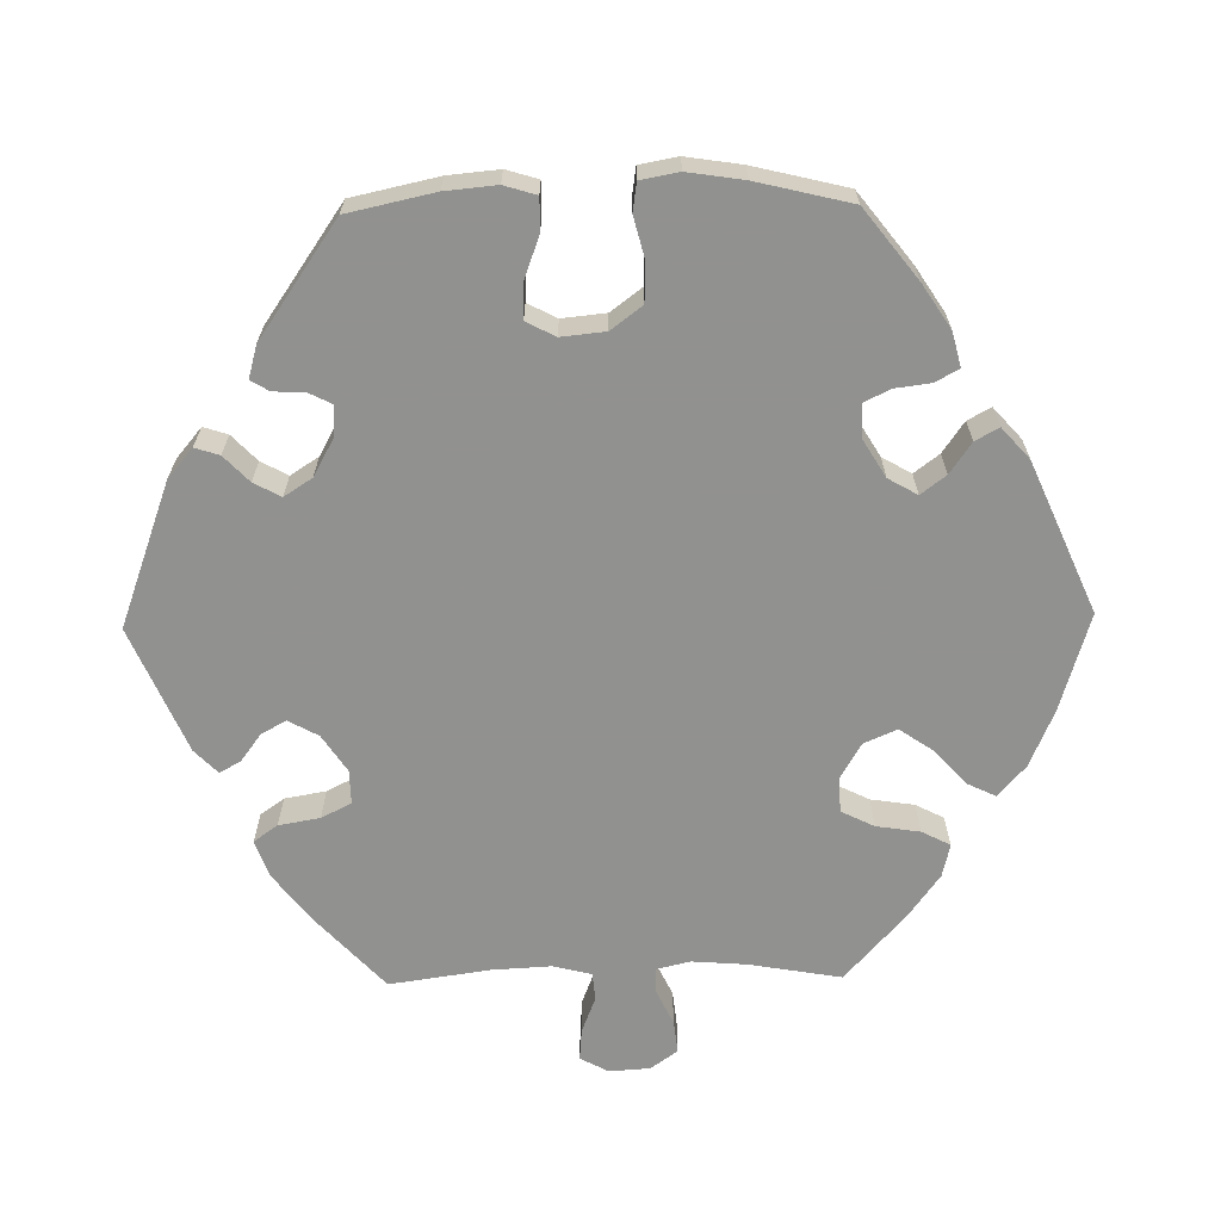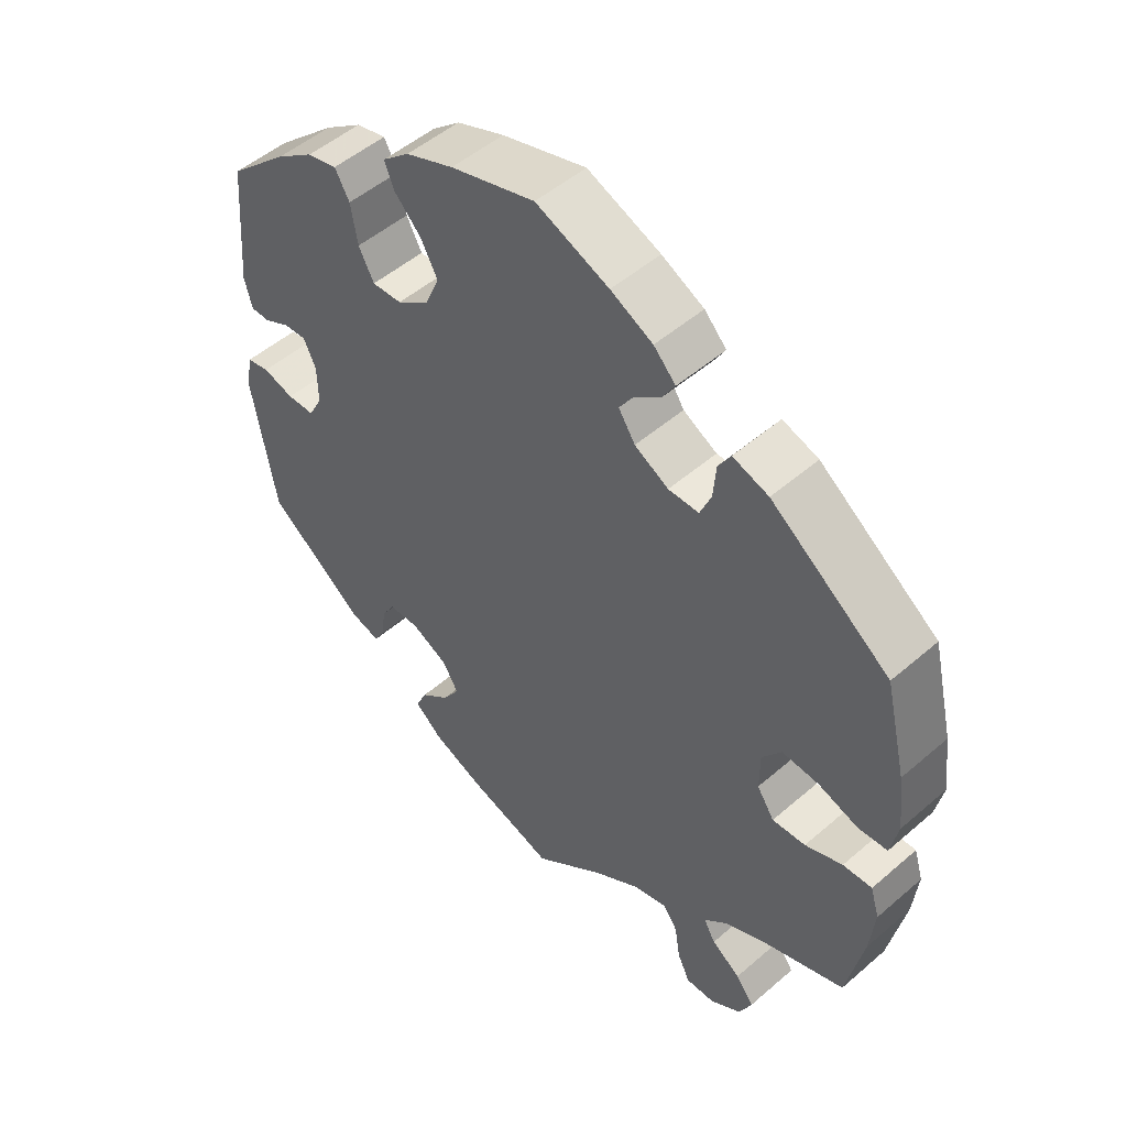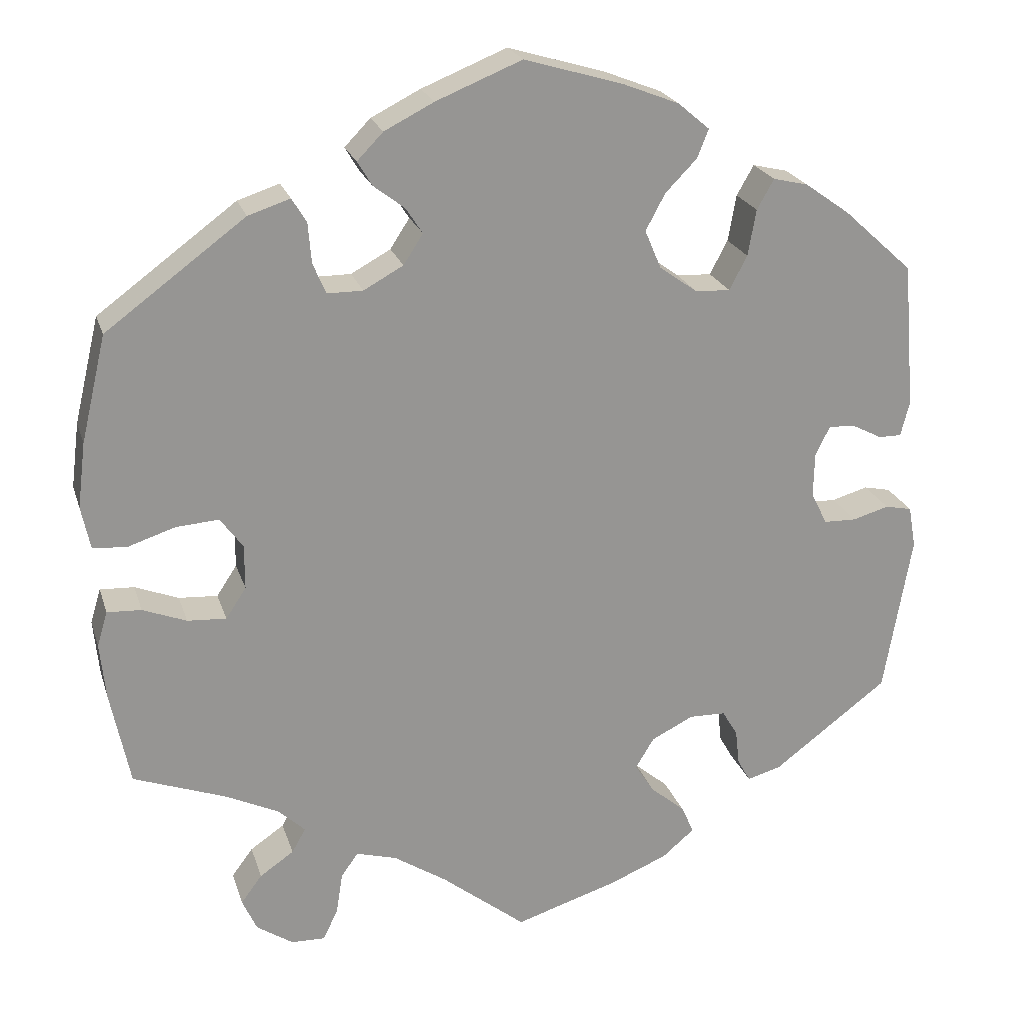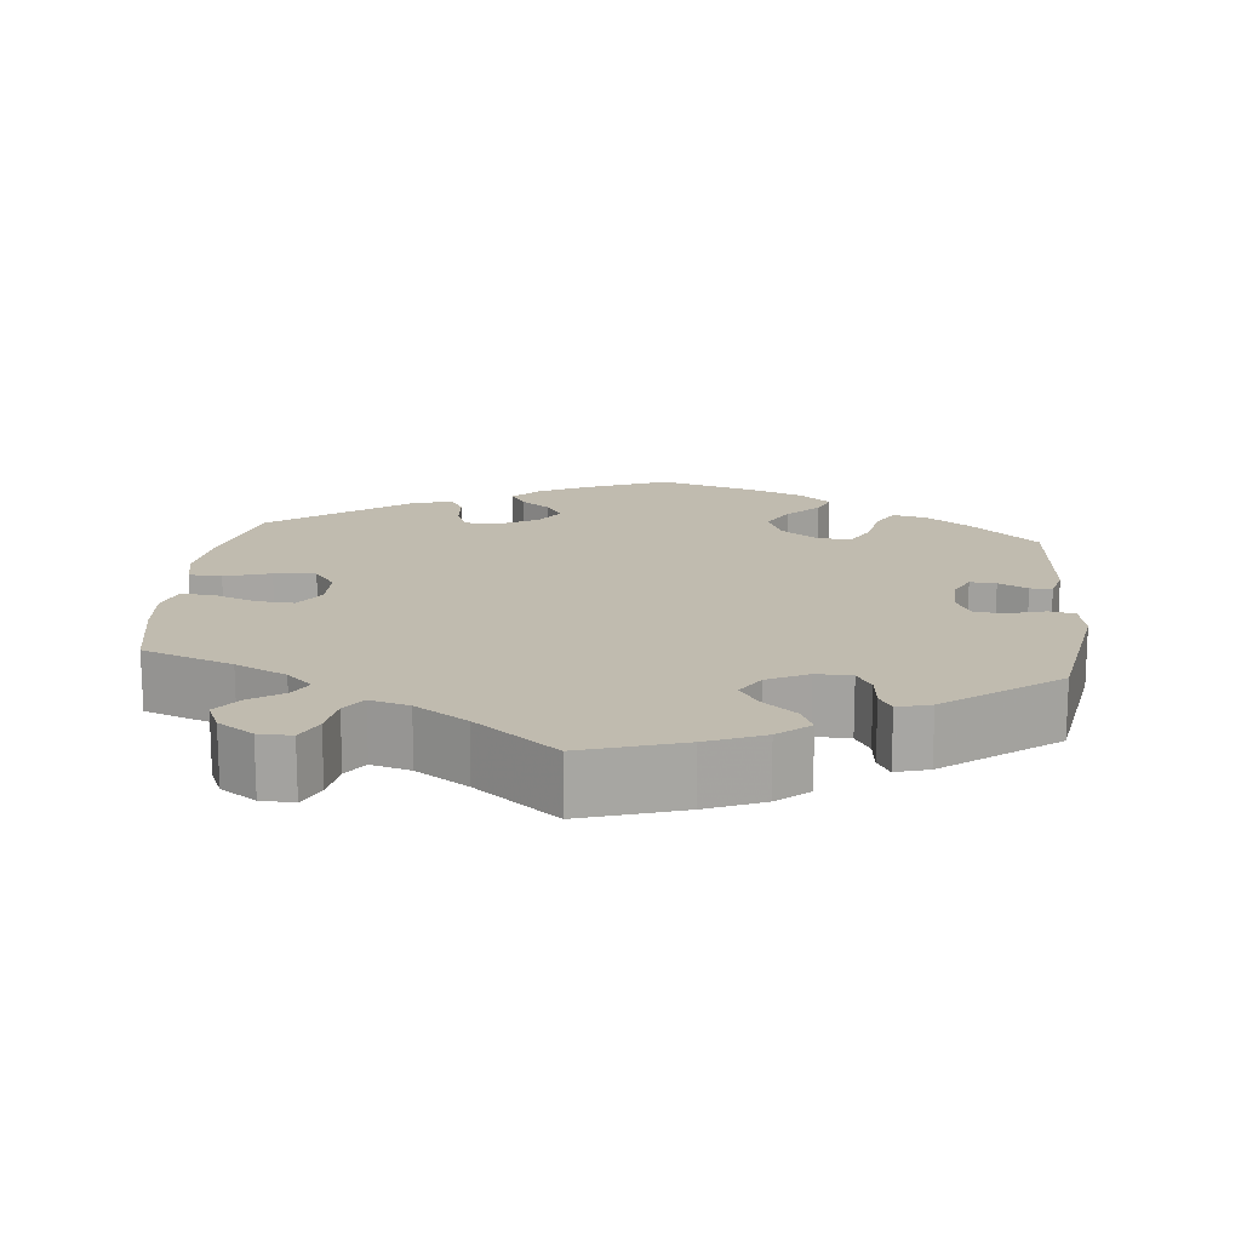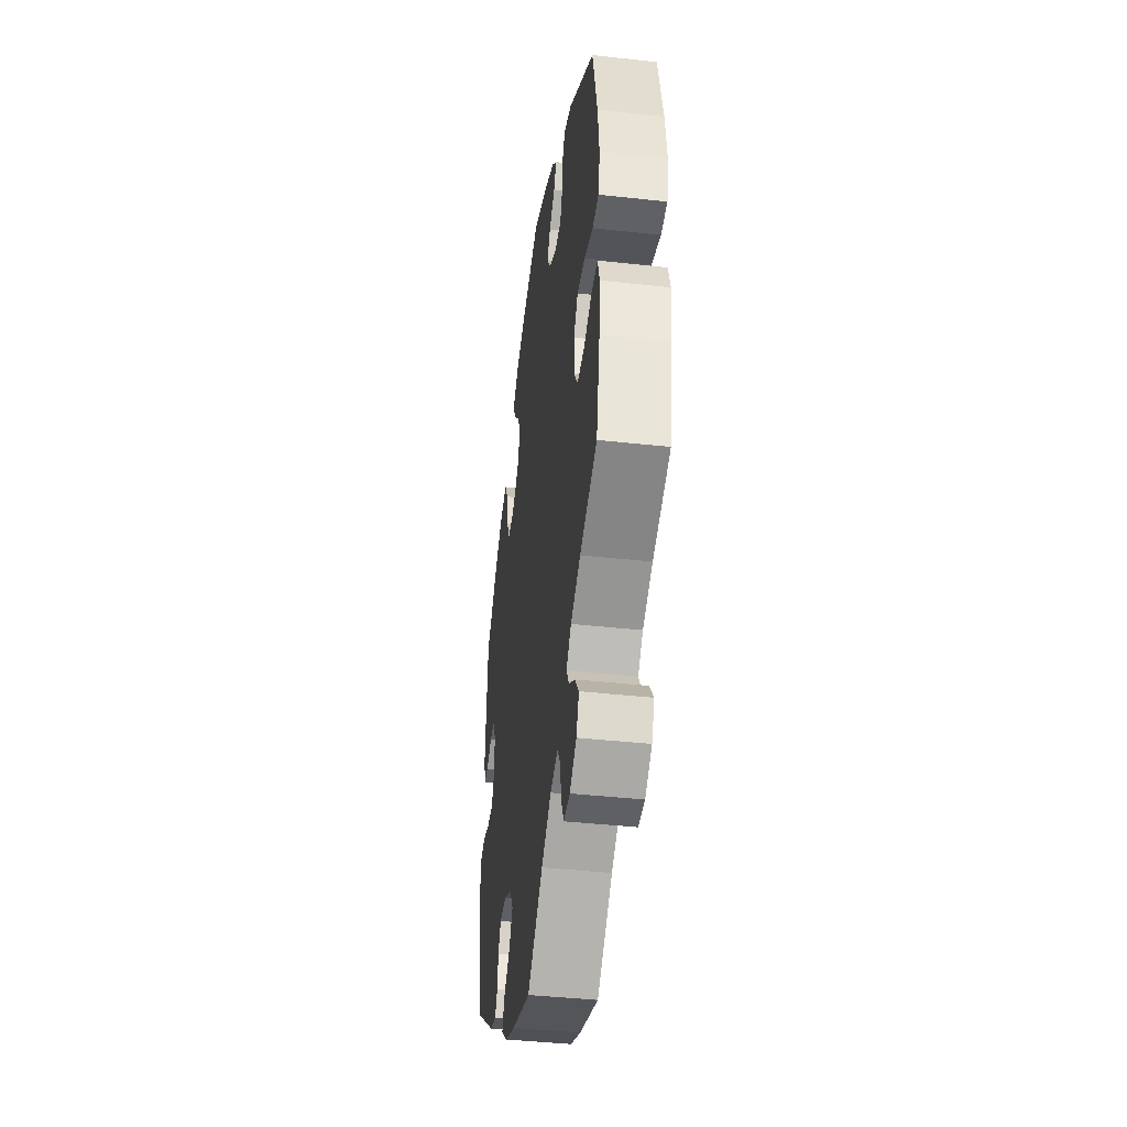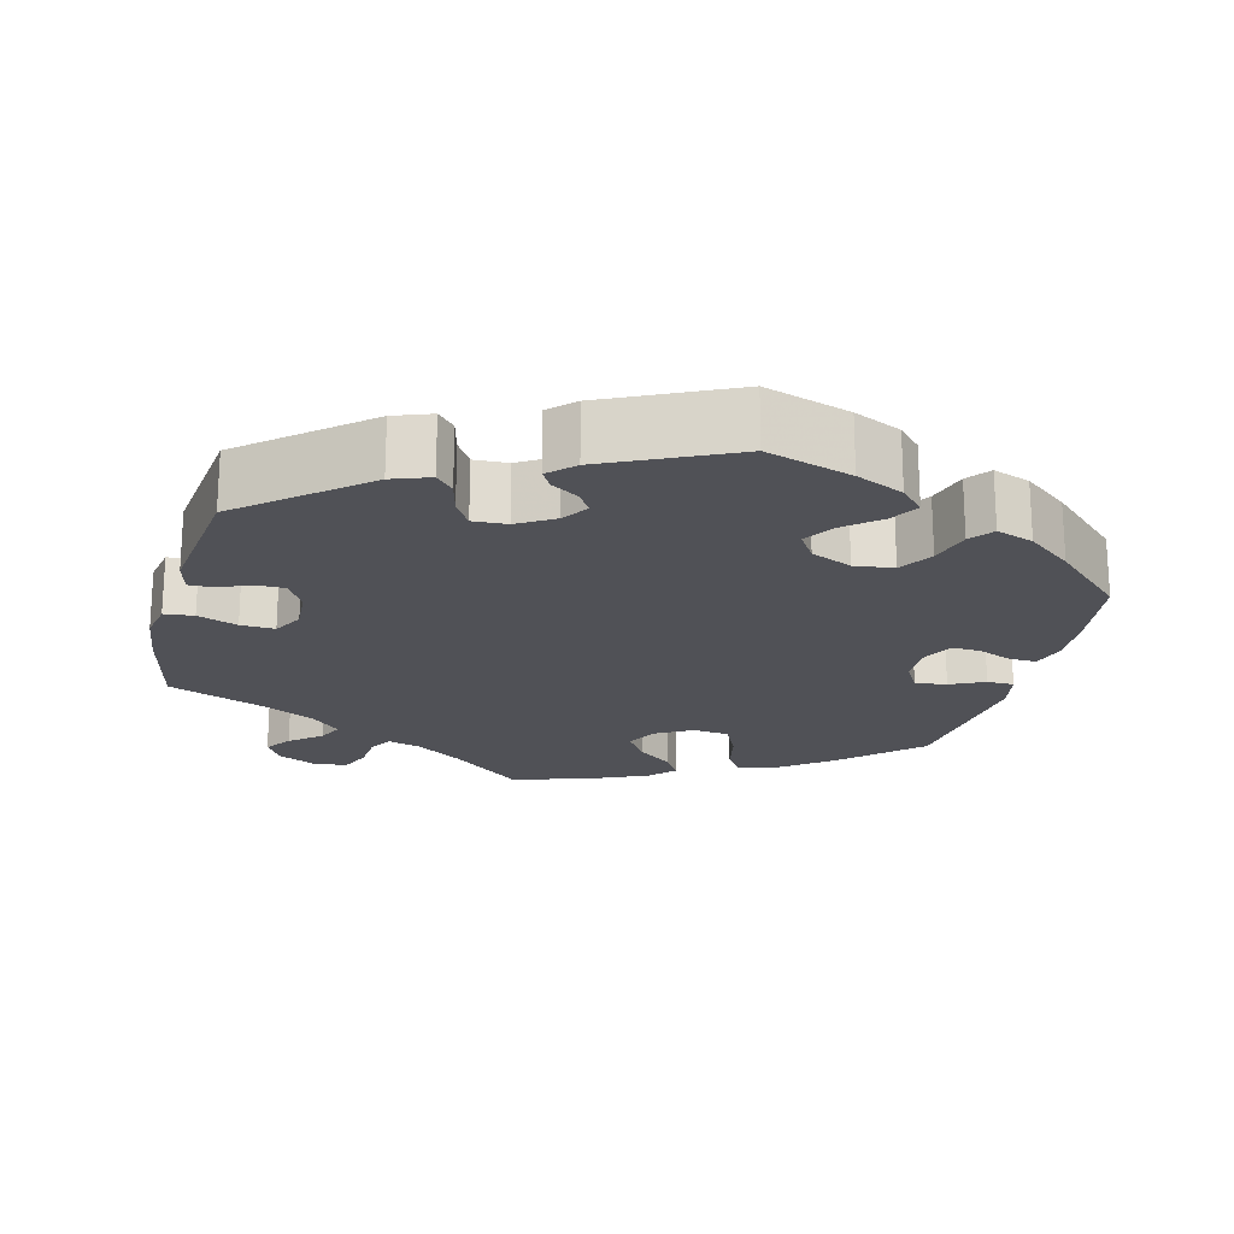
<metadata>
{"format":"obj","ext":"obj","renderer":"f3d","projection":"perspective","resolution":1024,"background":"white","views":[{"elev":-66.0,"azim":-29.0,"up":"+Y"},{"elev":50.5,"azim":46.6,"up":"+Z"},{"elev":22.3,"azim":164.5,"up":"+Z"},{"elev":16.1,"azim":-174.2,"up":"+Y"},{"elev":-41.7,"azim":82.4,"up":"+Z"},{"elev":-20.3,"azim":-74.3,"up":"+Y"}]}
</metadata>
<code>
v -0.415 0.07 0.366
v -0.36 0.07 0.405
v -0.317 0.07 0.415
v -0.296 0.07 0.378
v -0.286 0.07 0.321
v -0.264 0.07 0.279
v -0.221 0.07 0.281
v -0.174 0.07 0.315
v -0.154 0.07 0.362
v -0.178 0.07 0.407
v -0.217 0.07 0.447
v -0.231 0.07 0.482
v -0.192 0.07 0.515
v -0.123 0.07 0.542
v -0.001 0.07 0.578
v 0.105 0.07 0.535
v 0.166 0.07 0.504
v 0.198 0.07 0.471
v 0.18 0.07 0.441
v 0.142 0.07 0.412
v 0.121 0.07 0.38
v 0.145 0.07 0.343
v 0.194 0.07 0.316
v 0.238 0.07 0.316
v 0.254 0.07 0.354
v 0.258 0.07 0.403
v 0.276 0.07 0.433
v 0.328 0.07 0.416
v 0.5 0.07 0.289
v 0.531 0.07 0.158
v 0.541 0.07 0.078
v 0.53 0.07 0.025
v 0.488 0.07 0.022
v 0.43 0.07 0.041
v 0.377 0.07 0.045
v 0.349 0.07 0.007
v 0.349 0.07 -0.048
v 0.374 0.07 -0.086
v 0.422 0.07 -0.083
v 0.476 0.07 -0.062
v 0.518 0.07 -0.06
v 0.531 0.07 -0.103
v 0.524 0.07 -0.172
v 0.5 0.07 -0.289
v 0.385 0.07 -0.331
v 0.32 0.07 -0.362
v 0.287 0.07 -0.393
v 0.304 0.07 -0.423
v 0.346 0.07 -0.452
v 0.372 0.07 -0.487
v 0.354 0.07 -0.527
v 0.309 0.07 -0.557
v 0.267 0.07 -0.558
v 0.249 0.07 -0.52
v 0.241 0.07 -0.469
v 0.22 0.07 -0.439
v 0.17 0.07 -0.453
v 0.104 0.07 -0.496
v 0 0.07 -0.578
v -0.127 0.07 -0.538
v -0.199 0.07 -0.508
v -0.239 0.07 -0.474
v -0.223 0.07 -0.439
v -0.181 0.07 -0.404
v -0.157 0.07 -0.367
v -0.18 0.07 -0.329
v -0.232 0.07 -0.303
v -0.277 0.07 -0.304
v -0.296 0.07 -0.336
v -0.301 0.07 -0.38
v -0.317 0.07 -0.408
v -0.359 0.07 -0.396
v -0.501 0.07 -0.289
v -0.535 0.07 -0.091
v -0.526 0.07 -0.04
v -0.493 0.07 -0.033
v -0.448 0.07 -0.046
v -0.408 0.07 -0.045
v -0.388 0.07 -0.006
v -0.389 0.07 0.049
v -0.407 0.07 0.086
v -0.44 0.07 0.084
v -0.477 0.07 0.065
v -0.505 0.07 0.065
v -0.516 0.07 0.108
v -0.501 0.07 0.288
v -0.415 0 0.366
v -0.36 0 0.405
v -0.317 0 0.415
v -0.296 0 0.378
v -0.286 0 0.321
v -0.264 0 0.279
v -0.221 0 0.281
v -0.174 0 0.315
v -0.154 0 0.362
v -0.178 0 0.407
v -0.217 0 0.447
v -0.231 0 0.482
v -0.192 0 0.515
v -0.123 0 0.542
v -0.001 0 0.578
v 0.105 0 0.535
v 0.166 0 0.504
v 0.198 0 0.471
v 0.18 0 0.441
v 0.142 0 0.412
v 0.121 0 0.38
v 0.145 0 0.343
v 0.194 0 0.316
v 0.238 0 0.316
v 0.254 0 0.354
v 0.258 0 0.403
v 0.276 0 0.433
v 0.328 0 0.416
v 0.5 0 0.289
v 0.531 0 0.158
v 0.541 0 0.078
v 0.53 0 0.025
v 0.488 0 0.022
v 0.43 0 0.041
v 0.377 0 0.045
v 0.349 0 0.007
v 0.349 0 -0.048
v 0.374 0 -0.086
v 0.422 0 -0.083
v 0.476 0 -0.062
v 0.518 0 -0.06
v 0.531 0 -0.103
v 0.524 0 -0.172
v 0.5 0 -0.289
v 0.385 0 -0.331
v 0.32 0 -0.362
v 0.287 0 -0.393
v 0.304 0 -0.423
v 0.346 0 -0.452
v 0.372 0 -0.487
v 0.354 0 -0.527
v 0.309 0 -0.557
v 0.267 0 -0.558
v 0.249 0 -0.52
v 0.241 0 -0.469
v 0.22 0 -0.439
v 0.17 0 -0.453
v 0.104 0 -0.496
v 0 0 -0.578
v -0.127 0 -0.538
v -0.199 0 -0.508
v -0.239 0 -0.474
v -0.223 0 -0.439
v -0.181 0 -0.404
v -0.157 0 -0.367
v -0.18 0 -0.329
v -0.232 0 -0.303
v -0.277 0 -0.304
v -0.296 0 -0.336
v -0.301 0 -0.38
v -0.317 0 -0.408
v -0.359 0 -0.396
v -0.501 0 -0.289
v -0.535 0 -0.091
v -0.526 0 -0.04
v -0.493 0 -0.033
v -0.448 0 -0.046
v -0.408 0 -0.045
v -0.388 0 -0.006
v -0.389 0 0.049
v -0.407 0 0.086
v -0.44 0 0.084
v -0.477 0 0.065
v -0.505 0 0.065
v -0.516 0 0.108
v -0.501 0 0.288
f 82 83 84 85
f 81 82 85 86
f 80 81 86 1
f 74 75 76 77
f 74 77 78
f 73 74 78
f 72 73 78 79
f 69 70 71 72
f 68 69 72 79
f 61 62 63 64
f 61 64 65
f 58 59 60 61
f 57 58 61 65
f 56 57 65 66
f 52 53 54 55
f 52 55 56
f 51 52 56
f 48 49 50 51
f 47 48 51 56
f 46 47 56 66
f 42 43 44 45
f 39 40 41 42
f 38 39 42 45
f 37 38 45 46
f 31 32 33 34
f 31 34 35
f 30 31 35
f 29 30 35
f 28 29 35 36
f 25 26 27 28
f 24 25 28 36
f 17 18 19 20
f 17 20 21
f 16 17 21
f 15 16 21
f 14 15 21
f 13 14 21 22
f 10 11 12 13
f 9 10 13 22
f 2 3 4 5
f 80 1 2 5
f 80 5 6
f 67 68 79 80
f 67 80 6 7
f 66 67 7 8
f 23 24 36 37
f 23 37 46 66
f 22 23 66
f 8 9 22 66
f 171 170 169 168
f 172 171 168 167
f 87 172 167 166
f 163 162 161 160
f 164 163 160
f 164 160 159
f 165 164 159 158
f 158 157 156 155
f 165 158 155 154
f 150 149 148 147
f 151 150 147
f 147 146 145 144
f 151 147 144 143
f 152 151 143 142
f 141 140 139 138
f 142 141 138
f 142 138 137
f 137 136 135 134
f 142 137 134 133
f 152 142 133 132
f 131 130 129 128
f 128 127 126 125
f 131 128 125 124
f 132 131 124 123
f 120 119 118 117
f 121 120 117
f 121 117 116
f 121 116 115
f 122 121 115 114
f 114 113 112 111
f 122 114 111 110
f 106 105 104 103
f 107 106 103
f 107 103 102
f 107 102 101
f 107 101 100
f 108 107 100 99
f 99 98 97 96
f 108 99 96 95
f 91 90 89 88
f 91 88 87 166
f 92 91 166
f 166 165 154 153
f 93 92 166 153
f 94 93 153 152
f 123 122 110 109
f 152 132 123 109
f 152 109 108
f 152 108 95 94
f 1 87 88 2
f 2 88 89 3
f 3 89 90 4
f 4 90 91 5
f 5 91 92 6
f 6 92 93 7
f 7 93 94 8
f 8 94 95 9
f 9 95 96 10
f 10 96 97 11
f 11 97 98 12
f 12 98 99 13
f 13 99 100 14
f 14 100 101 15
f 15 101 102 16
f 16 102 103 17
f 17 103 104 18
f 18 104 105 19
f 19 105 106 20
f 20 106 107 21
f 21 107 108 22
f 22 108 109 23
f 23 109 110 24
f 24 110 111 25
f 25 111 112 26
f 26 112 113 27
f 27 113 114 28
f 28 114 115 29
f 29 115 116 30
f 30 116 117 31
f 31 117 118 32
f 32 118 119 33
f 33 119 120 34
f 34 120 121 35
f 35 121 122 36
f 36 122 123 37
f 37 123 124 38
f 38 124 125 39
f 39 125 126 40
f 40 126 127 41
f 41 127 128 42
f 42 128 129 43
f 43 129 130 44
f 44 130 131 45
f 45 131 132 46
f 46 132 133 47
f 47 133 134 48
f 48 134 135 49
f 49 135 136 50
f 50 136 137 51
f 51 137 138 52
f 52 138 139 53
f 53 139 140 54
f 54 140 141 55
f 55 141 142 56
f 56 142 143 57
f 57 143 144 58
f 58 144 145 59
f 59 145 146 60
f 60 146 147 61
f 61 147 148 62
f 62 148 149 63
f 63 149 150 64
f 64 150 151 65
f 65 151 152 66
f 66 152 153 67
f 67 153 154 68
f 68 154 155 69
f 69 155 156 70
f 70 156 157 71
f 71 157 158 72
f 72 158 159 73
f 73 159 160 74
f 74 160 161 75
f 75 161 162 76
f 76 162 163 77
f 77 163 164 78
f 78 164 165 79
f 79 165 166 80
f 80 166 167 81
f 81 167 168 82
f 82 168 169 83
f 83 169 170 84
f 84 170 171 85
f 85 171 172 86
f 86 172 87 1

</code>
